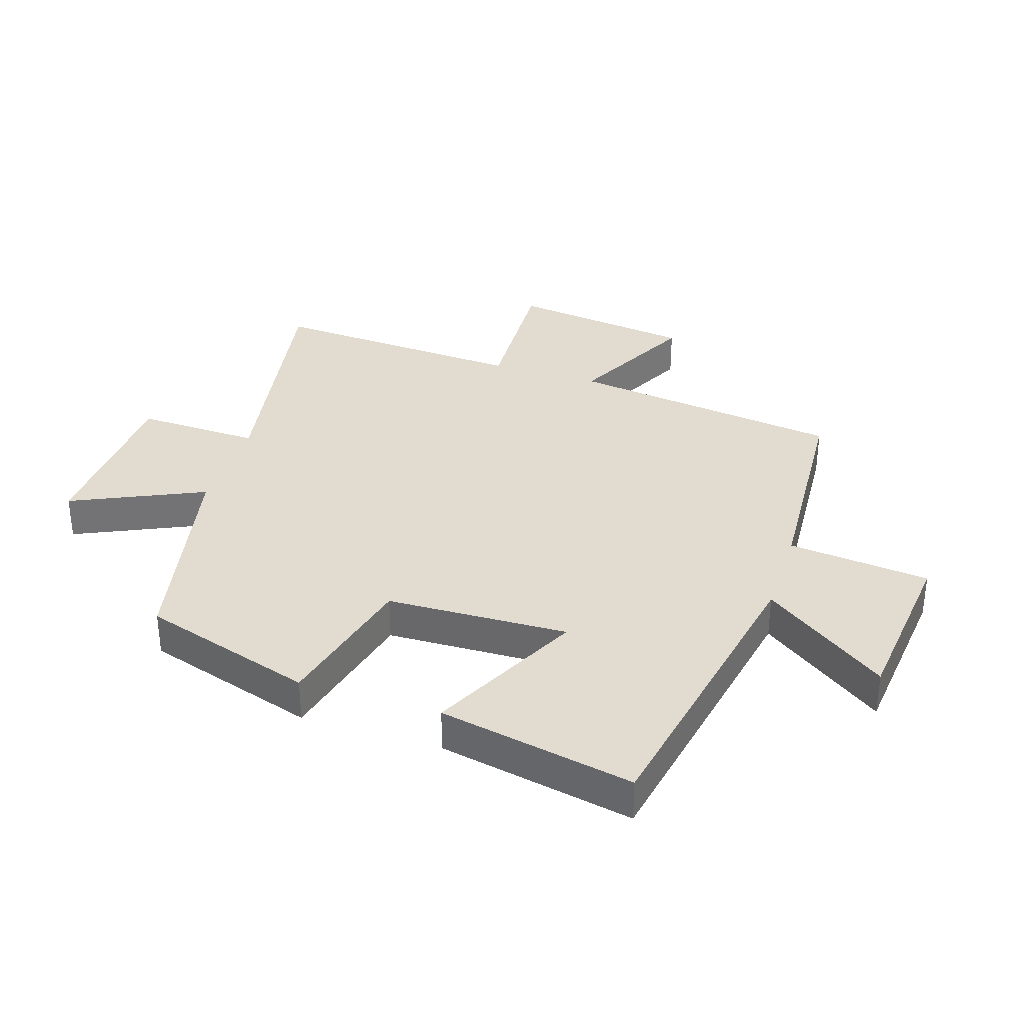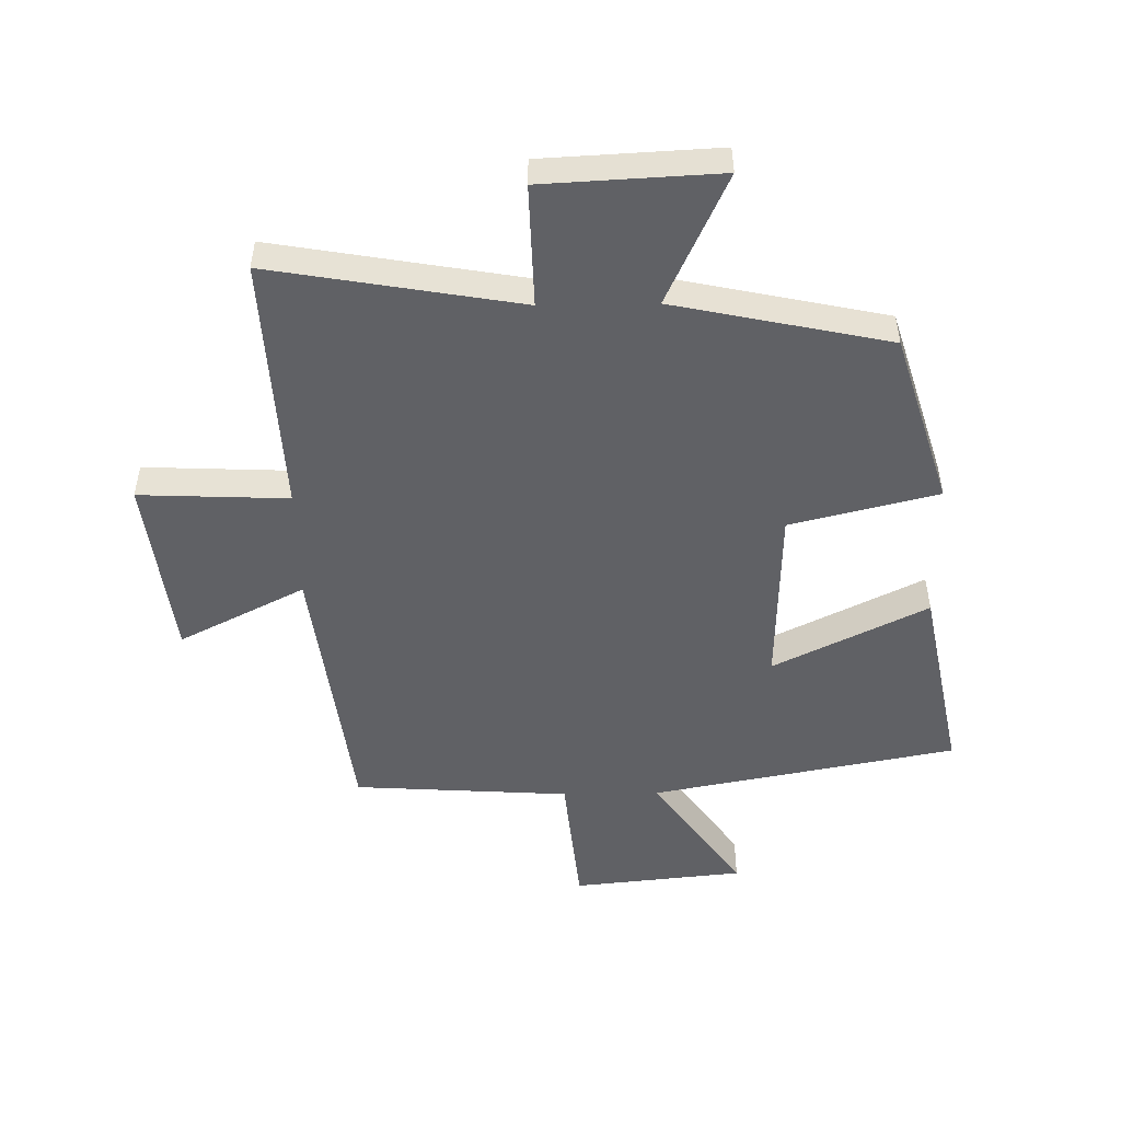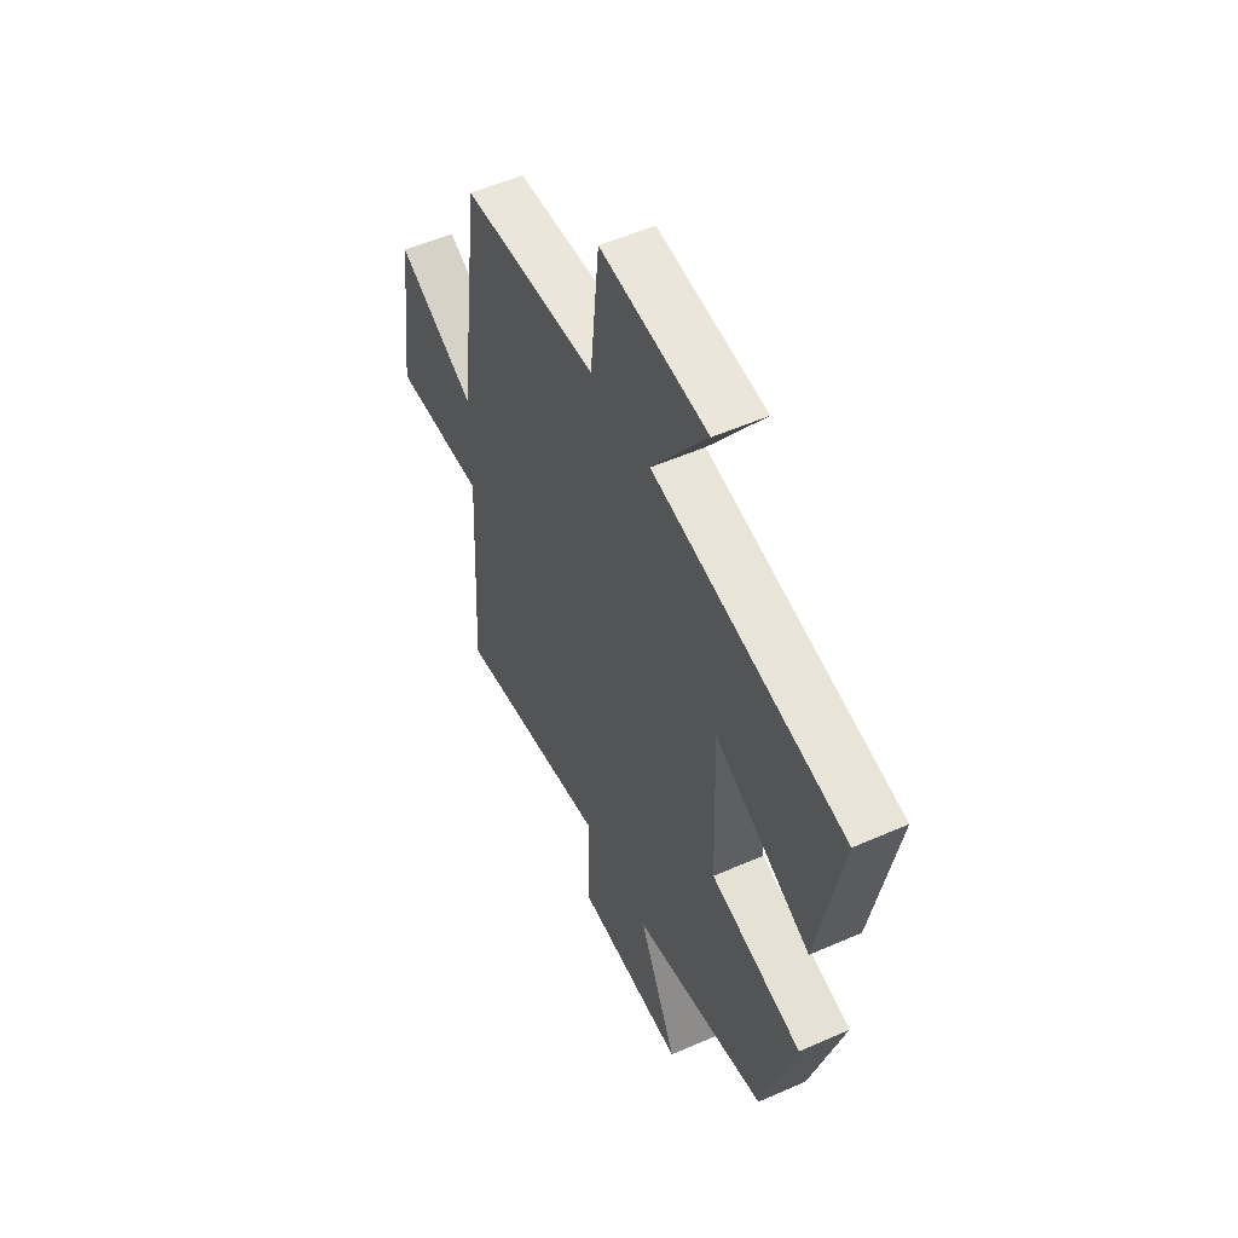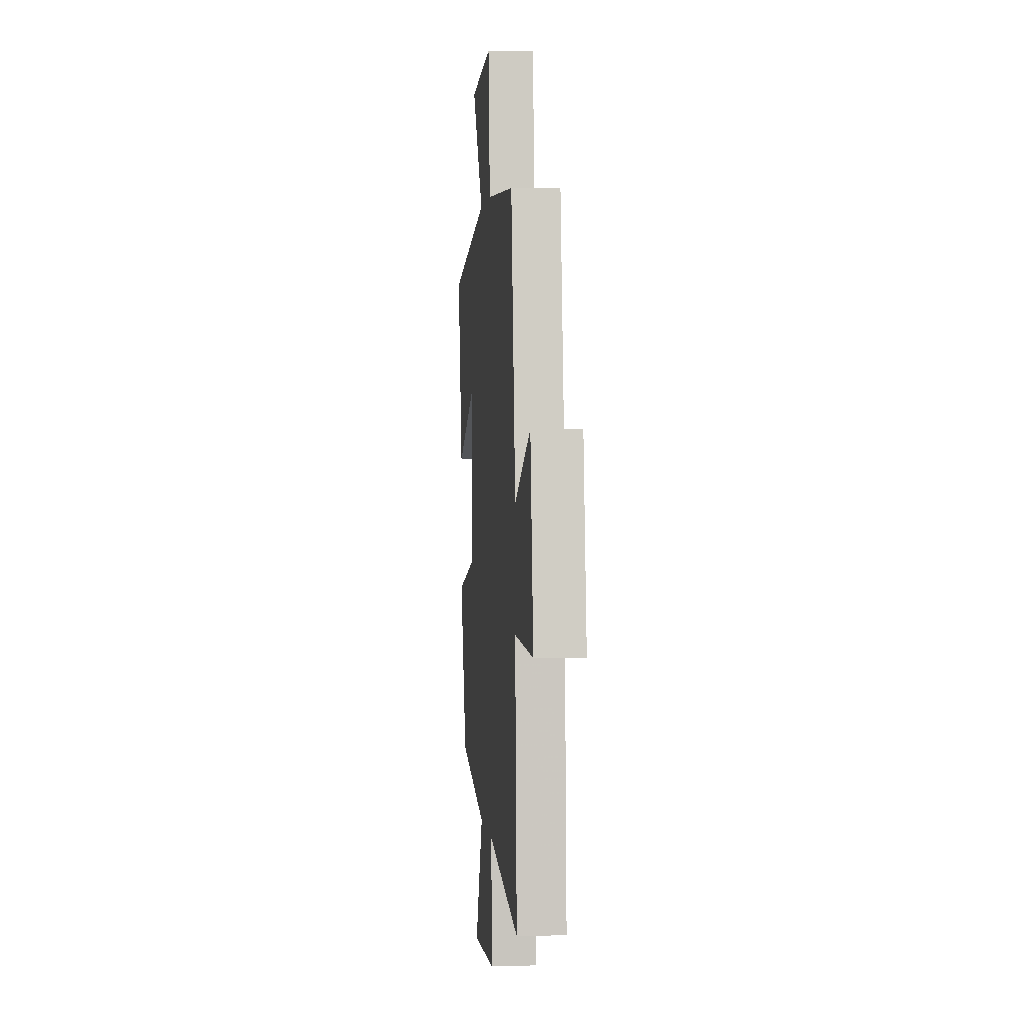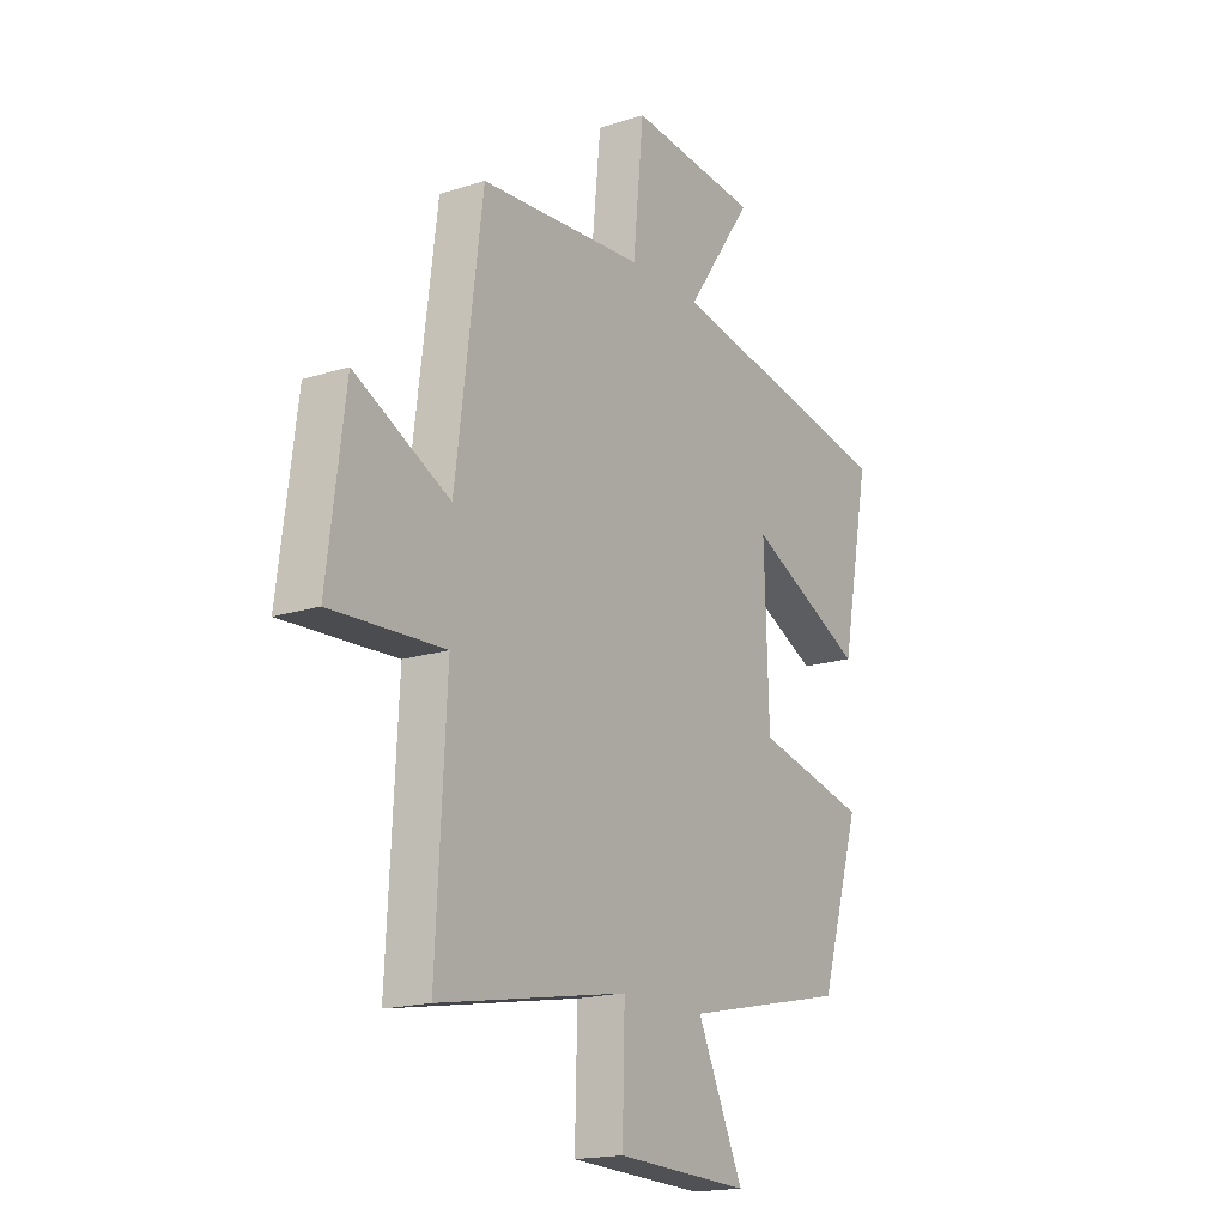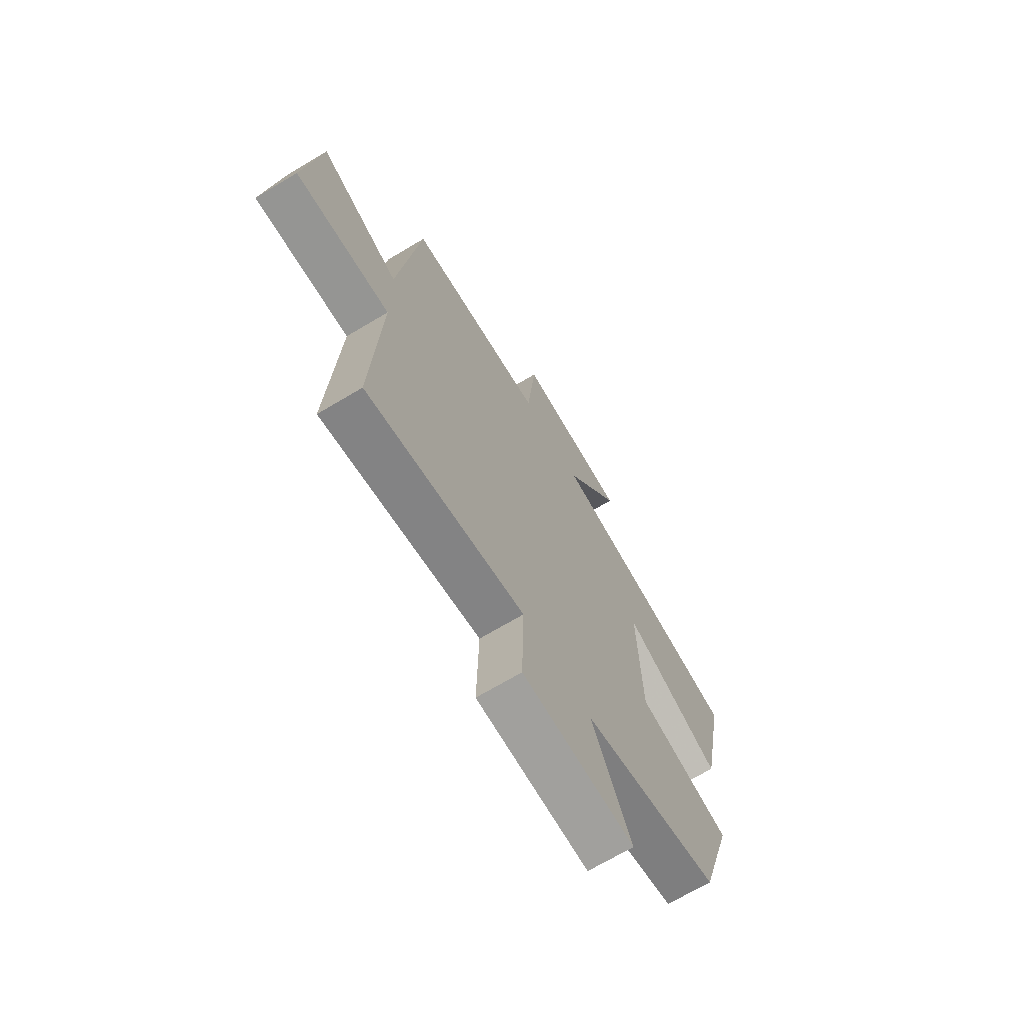
<metadata>
{"format":"obj","ext":"obj","renderer":"f3d","projection":"perspective","resolution":1024,"background":"white","views":[{"elev":34.5,"azim":-72.0,"up":"+Y"},{"elev":-50.2,"azim":-179.0,"up":"+Y"},{"elev":53.0,"azim":-115.3,"up":"+Z"},{"elev":1.6,"azim":84.5,"up":"+Z"},{"elev":-17.5,"azim":122.6,"up":"+Z"},{"elev":-69.4,"azim":120.9,"up":"+Z"}]}
</metadata>
<code>
v 0.522 0.07 -0.571
v 0.118 0.07 -0.5
v 0.123 0.07 -0.7
v -0.163 0.07 -0.714
v -0.064 0.07 -0.5
v -0.414 0.07 -0.425
v -0.5 0.07 -0.144
v -0.261 0.07 -0.086
v -0.251 0.07 0.21
v -0.5 0.07 0.088
v -0.562 0.07 0.407
v -0.066 0.07 0.5
v -0.209 0.07 0.703
v 0.069 0.07 0.731
v 0.092 0.07 0.5
v 0.443 0.07 0.477
v 0.5 0.07 0.032
v 0.704 0.07 0.135
v 0.742 0.07 -0.163
v 0.5 0.07 -0.152
v 0.522 0 -0.571
v 0.118 0 -0.5
v 0.123 0 -0.7
v -0.163 0 -0.714
v -0.064 0 -0.5
v -0.414 0 -0.425
v -0.5 0 -0.144
v -0.261 0 -0.086
v -0.251 0 0.21
v -0.5 0 0.088
v -0.562 0 0.407
v -0.066 0 0.5
v -0.209 0 0.703
v 0.069 0 0.731
v 0.092 0 0.5
v 0.443 0 0.477
v 0.5 0 0.032
v 0.704 0 0.135
v 0.742 0 -0.163
v 0.5 0 -0.152
f 17 18 19 20
f 15 16 17 20
f 15 20 1 2
f 12 13 14 15
f 9 10 11 12
f 8 9 12 15
f 5 6 7 8
f 5 8 15 2
f 2 3 4 5
f 40 39 38 37
f 40 37 36 35
f 22 21 40 35
f 35 34 33 32
f 32 31 30 29
f 35 32 29 28
f 28 27 26 25
f 22 35 28 25
f 25 24 23 22
f 1 21 22 2
f 2 22 23 3
f 3 23 24 4
f 4 24 25 5
f 5 25 26 6
f 6 26 27 7
f 7 27 28 8
f 8 28 29 9
f 9 29 30 10
f 10 30 31 11
f 11 31 32 12
f 12 32 33 13
f 13 33 34 14
f 14 34 35 15
f 15 35 36 16
f 16 36 37 17
f 17 37 38 18
f 18 38 39 19
f 19 39 40 20
f 20 40 21 1

</code>
